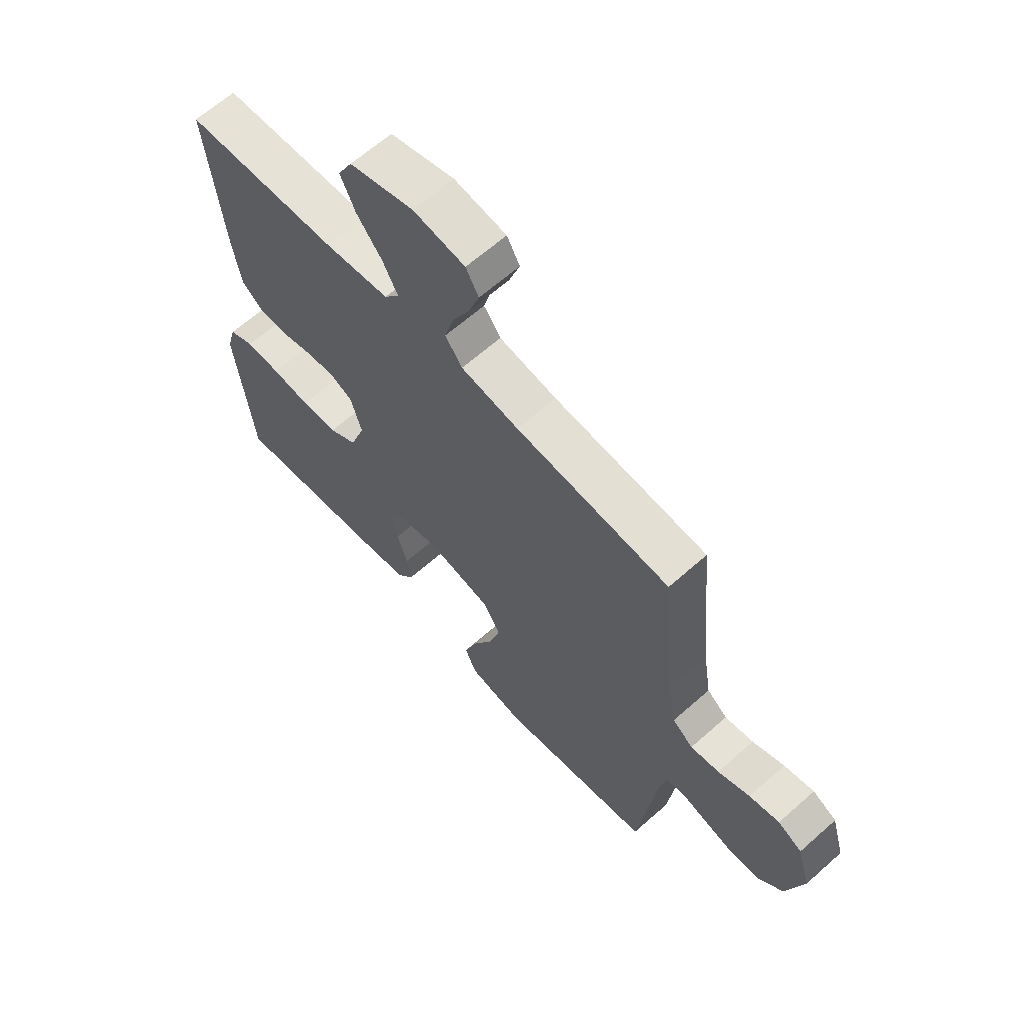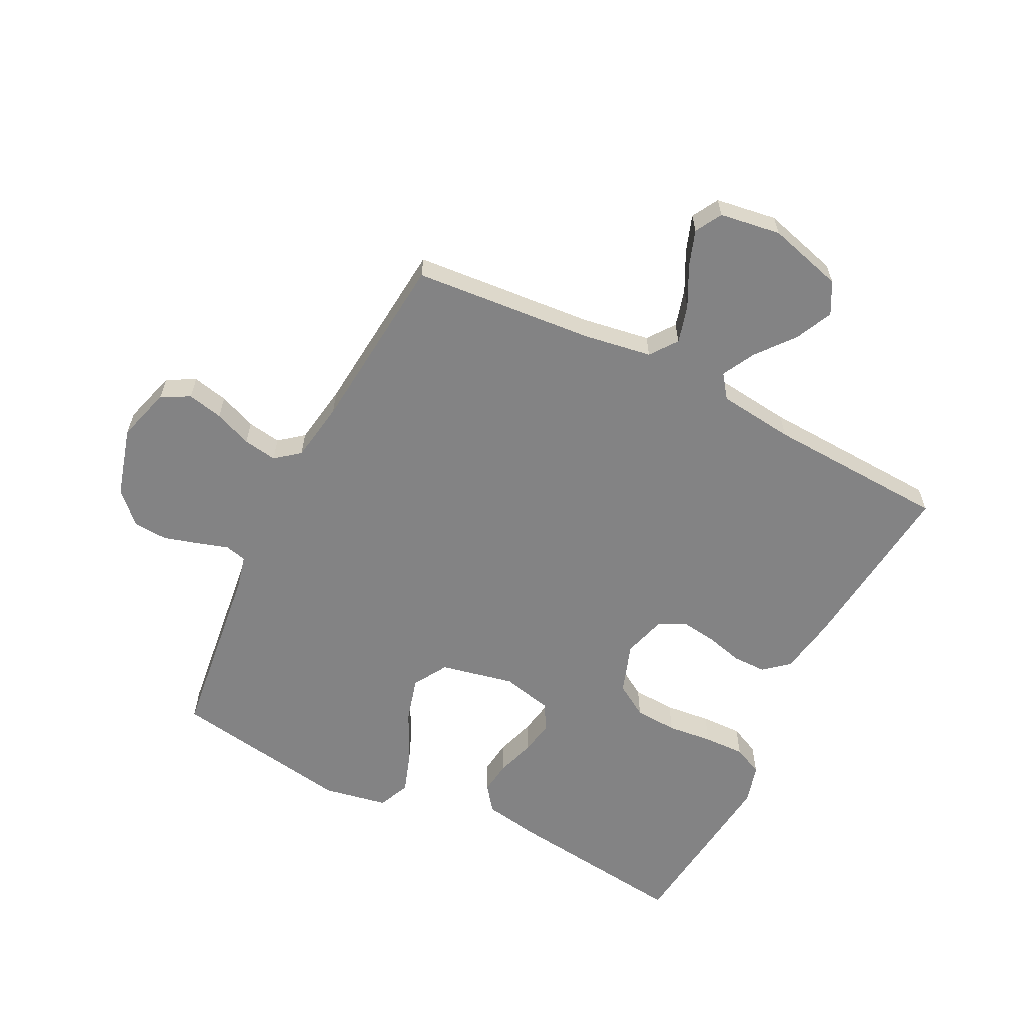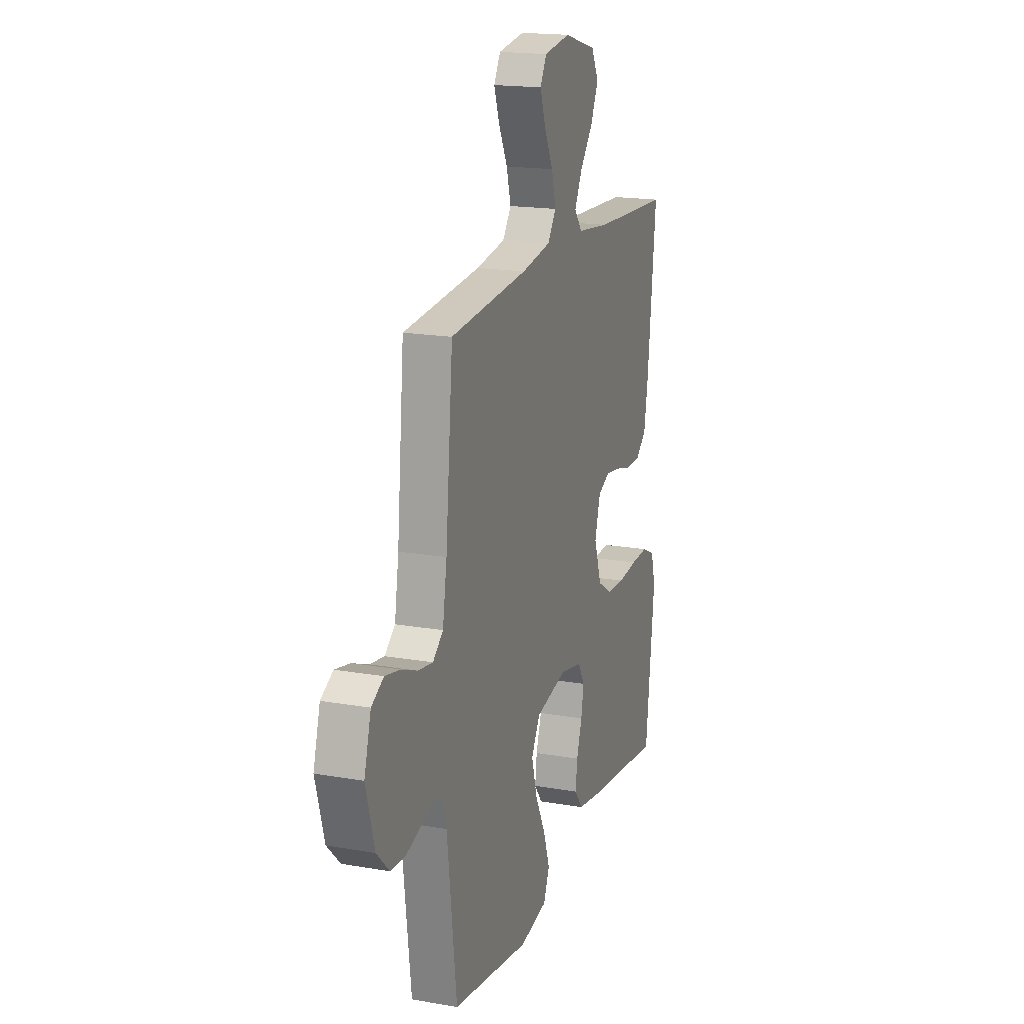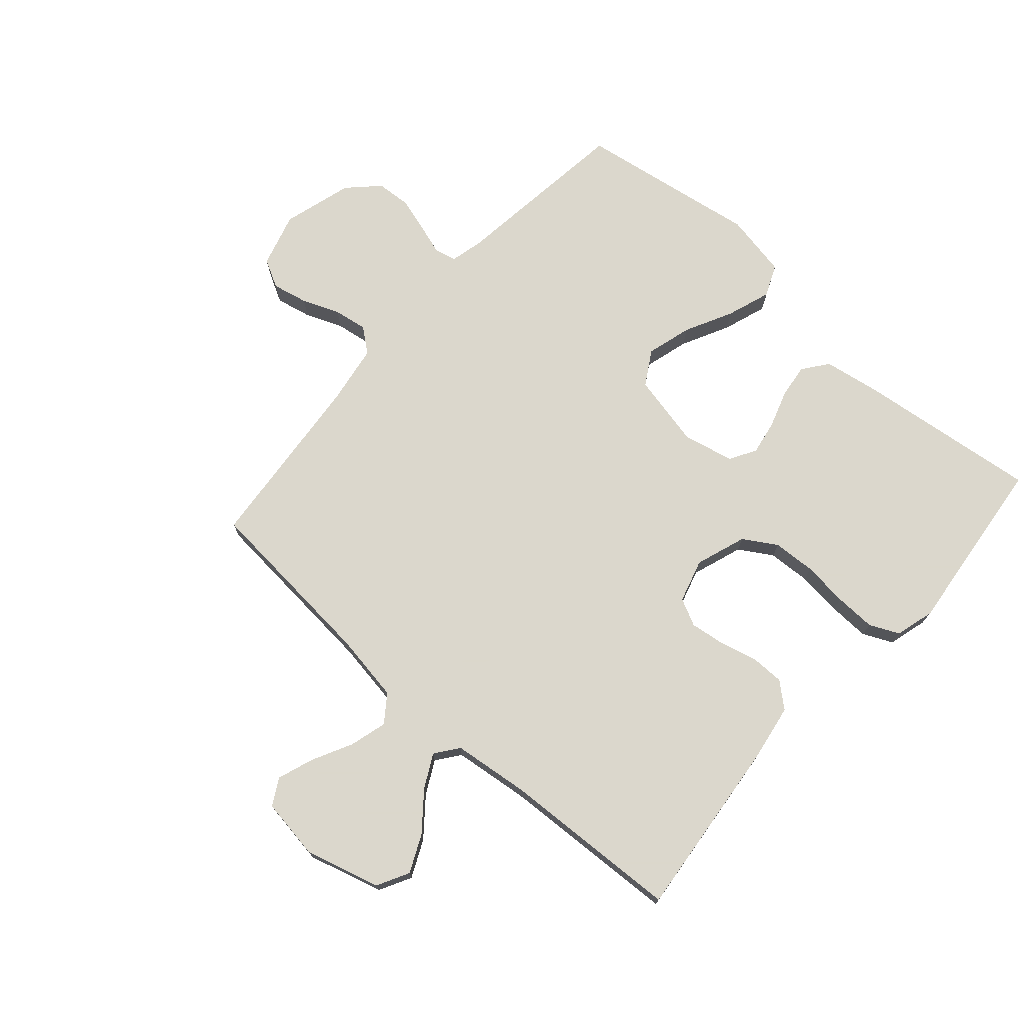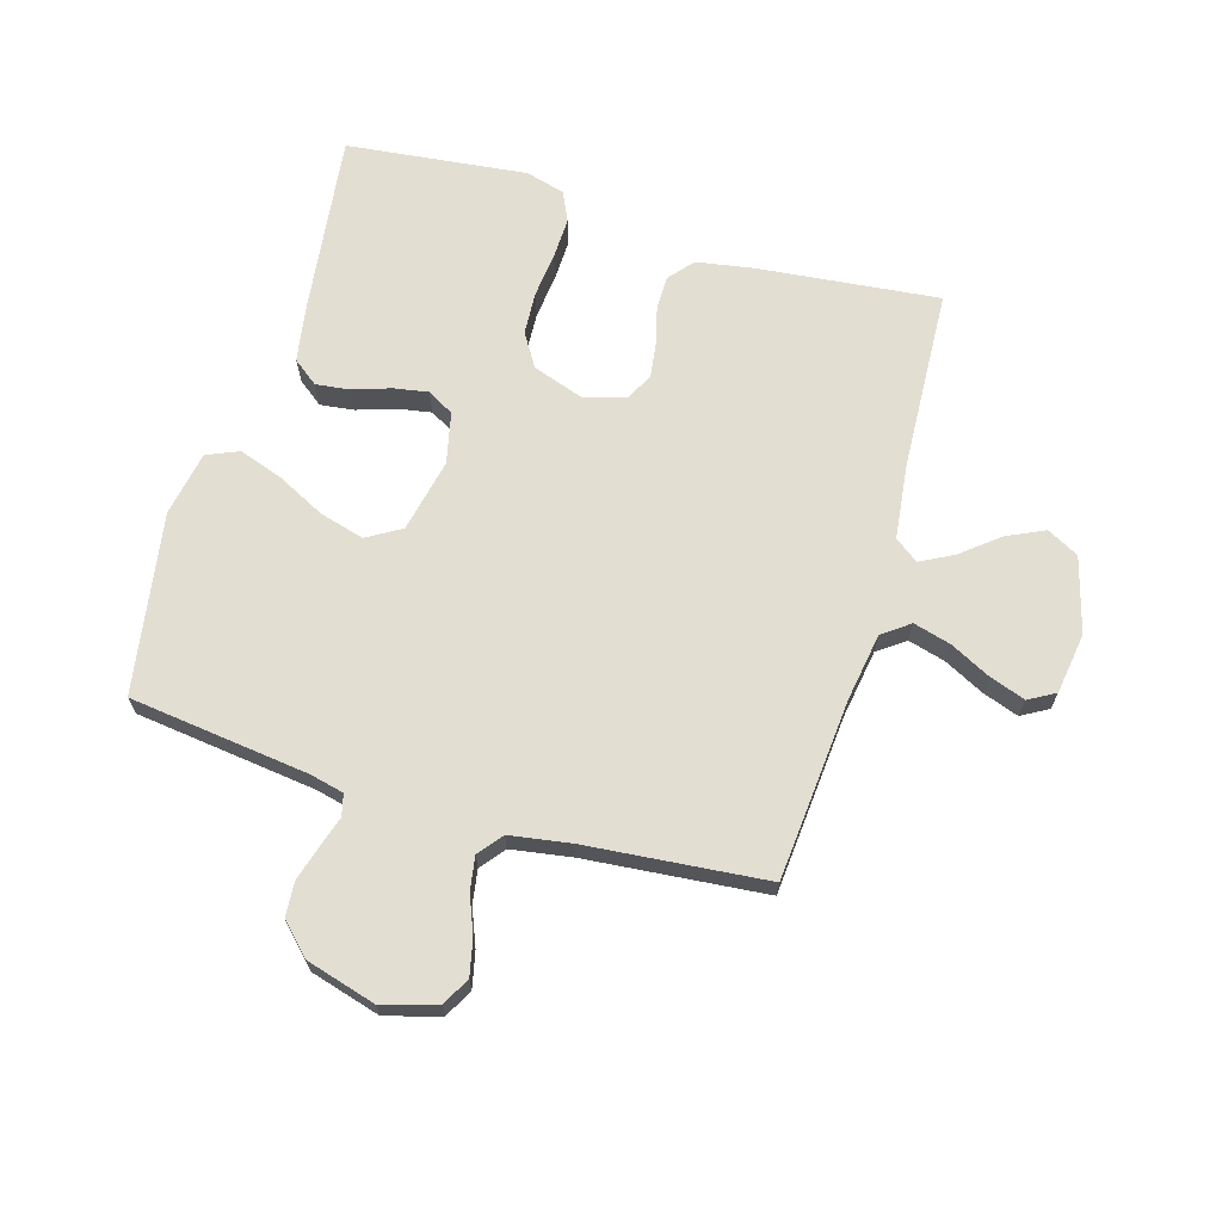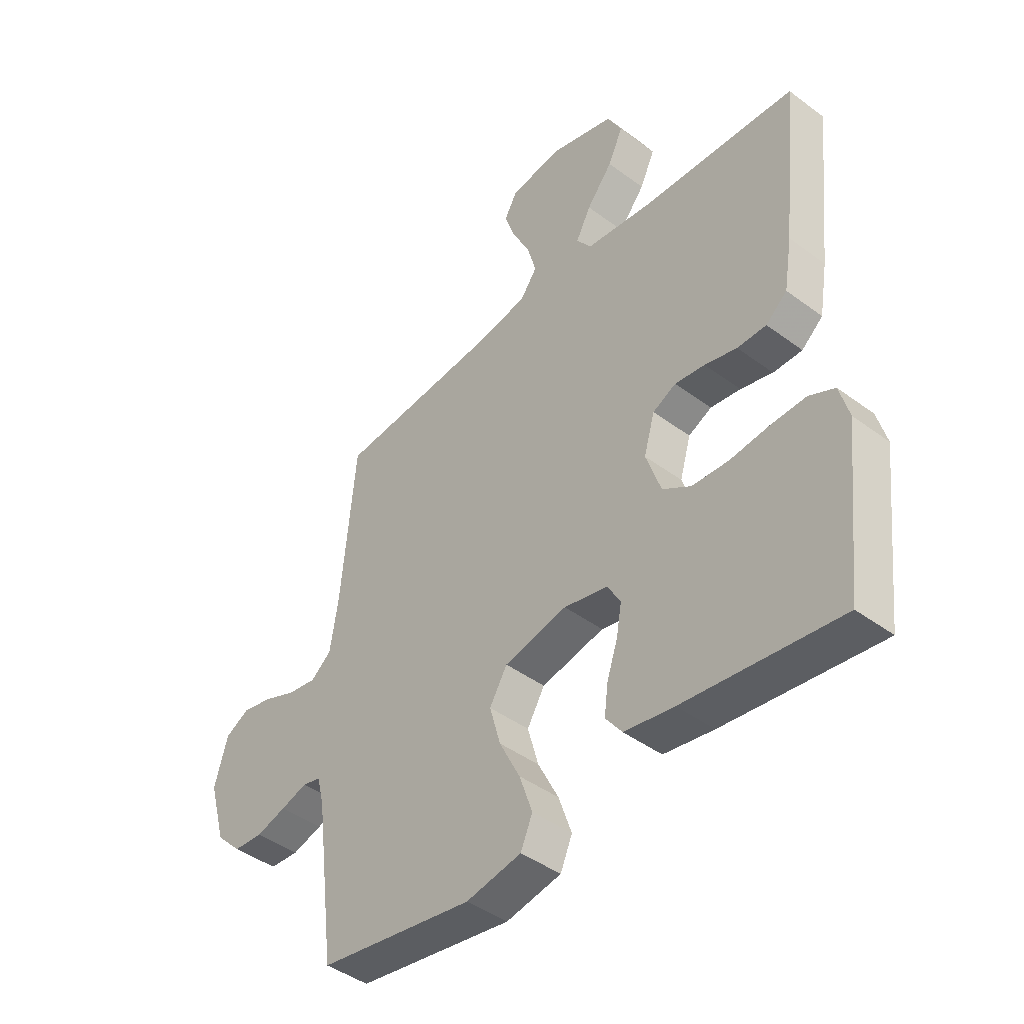
<metadata>
{"format":"obj","ext":"obj","renderer":"f3d","projection":"perspective","resolution":1024,"background":"white","views":[{"elev":64.0,"azim":-131.8,"up":"+Z"},{"elev":-61.1,"azim":-26.7,"up":"+Y"},{"elev":18.1,"azim":-71.2,"up":"+Z"},{"elev":73.4,"azim":41.6,"up":"+Y"},{"elev":67.6,"azim":-73.5,"up":"+Y"},{"elev":-43.5,"azim":48.7,"up":"+Z"}]}
</metadata>
<code>
v -0.5 0.07 0.5
v -0.2 0.07 0.525
v -0.087 0.07 0.543
v -0.054 0.07 0.588
v -0.071 0.07 0.65
v -0.105 0.07 0.717
v -0.126 0.07 0.777
v -0.101 0.07 0.821
v 0 0.07 0.836
v 0.125 0.07 0.801
v 0.153 0.07 0.748
v 0.124 0.07 0.686
v 0.074 0.07 0.624
v 0.045 0.07 0.569
v 0.074 0.07 0.53
v 0.2 0.07 0.515
v 0.5 0.07 0.5
v 0.468 0.07 0.2
v 0.452 0.07 0.105
v 0.411 0.07 0.07
v 0.355 0.07 0.07
v 0.293 0.07 0.086
v 0.235 0.07 0.094
v 0.19 0.07 0.072
v 0.169 0.07 0
v 0.198 0.07 -0.084
v 0.253 0.07 -0.118
v 0.324 0.07 -0.122
v 0.399 0.07 -0.114
v 0.467 0.07 -0.112
v 0.516 0.07 -0.135
v 0.534 0.07 -0.2
v 0.5 0.07 -0.5
v 0.2 0.07 -0.463
v 0.104 0.07 -0.447
v 0.072 0.07 -0.405
v 0.079 0.07 -0.349
v 0.1 0.07 -0.286
v 0.11 0.07 -0.229
v 0.085 0.07 -0.185
v 0 0.07 -0.166
v -0.122 0.07 -0.192
v -0.156 0.07 -0.249
v -0.135 0.07 -0.324
v -0.095 0.07 -0.403
v -0.07 0.07 -0.476
v -0.093 0.07 -0.529
v -0.2 0.07 -0.549
v -0.5 0.07 -0.5
v -0.537 0.07 -0.2
v -0.55 0.07 -0.145
v -0.586 0.07 -0.136
v -0.637 0.07 -0.152
v -0.695 0.07 -0.169
v -0.752 0.07 -0.165
v -0.801 0.07 -0.116
v -0.834 0.07 0
v -0.808 0.07 0.09
v -0.761 0.07 0.115
v -0.702 0.07 0.102
v -0.64 0.07 0.077
v -0.584 0.07 0.068
v -0.544 0.07 0.1
v -0.528 0.07 0.2
v -0.5 0 0.5
v -0.2 0 0.525
v -0.087 0 0.543
v -0.054 0 0.588
v -0.071 0 0.65
v -0.105 0 0.717
v -0.126 0 0.777
v -0.101 0 0.821
v 0 0 0.836
v 0.125 0 0.801
v 0.153 0 0.748
v 0.124 0 0.686
v 0.074 0 0.624
v 0.045 0 0.569
v 0.074 0 0.53
v 0.2 0 0.515
v 0.5 0 0.5
v 0.468 0 0.2
v 0.452 0 0.105
v 0.411 0 0.07
v 0.355 0 0.07
v 0.293 0 0.086
v 0.235 0 0.094
v 0.19 0 0.072
v 0.169 0 0
v 0.198 0 -0.084
v 0.253 0 -0.118
v 0.324 0 -0.122
v 0.399 0 -0.114
v 0.467 0 -0.112
v 0.516 0 -0.135
v 0.534 0 -0.2
v 0.5 0 -0.5
v 0.2 0 -0.463
v 0.104 0 -0.447
v 0.072 0 -0.405
v 0.079 0 -0.349
v 0.1 0 -0.286
v 0.11 0 -0.229
v 0.085 0 -0.185
v 0 0 -0.166
v -0.122 0 -0.192
v -0.156 0 -0.249
v -0.135 0 -0.324
v -0.095 0 -0.403
v -0.07 0 -0.476
v -0.093 0 -0.529
v -0.2 0 -0.549
v -0.5 0 -0.5
v -0.537 0 -0.2
v -0.55 0 -0.145
v -0.586 0 -0.136
v -0.637 0 -0.152
v -0.695 0 -0.169
v -0.752 0 -0.165
v -0.801 0 -0.116
v -0.834 0 0
v -0.808 0 0.09
v -0.761 0 0.115
v -0.702 0 0.102
v -0.64 0 0.077
v -0.584 0 0.068
v -0.544 0 0.1
v -0.528 0 0.2
f 58 59 60 61
f 58 61 62
f 57 58 62
f 56 57 62
f 55 56 62 63
f 52 53 54 55
f 47 48 49 50
f 47 50 51
f 44 45 46 47
f 43 44 47 51
f 42 43 51
f 41 42 51 52
f 35 36 37 38
f 35 38 39
f 34 35 39
f 33 34 39
f 32 33 39 40
f 28 29 30 31
f 27 28 31 32
f 19 20 21 22
f 19 22 23
f 16 17 18 19
f 15 16 19 23
f 14 15 23 24
f 10 11 12 13
f 10 13 14
f 9 10 14
f 8 9 14
f 5 6 7 8
f 4 5 8 14
f 3 4 14 24
f 64 1 2
f 63 64 2 3
f 52 55 63 3
f 27 32 40 41
f 26 27 41 52
f 25 26 52 3
f 3 24 25
f 125 124 123 122
f 126 125 122
f 126 122 121
f 126 121 120
f 127 126 120 119
f 119 118 117 116
f 114 113 112 111
f 115 114 111
f 111 110 109 108
f 115 111 108 107
f 115 107 106
f 116 115 106 105
f 102 101 100 99
f 103 102 99
f 103 99 98
f 103 98 97
f 104 103 97 96
f 95 94 93 92
f 96 95 92 91
f 86 85 84 83
f 87 86 83
f 83 82 81 80
f 87 83 80 79
f 88 87 79 78
f 77 76 75 74
f 78 77 74
f 78 74 73
f 78 73 72
f 72 71 70 69
f 78 72 69 68
f 88 78 68 67
f 66 65 128
f 67 66 128 127
f 67 127 119 116
f 105 104 96 91
f 116 105 91 90
f 67 116 90 89
f 89 88 67
f 1 65 66 2
f 2 66 67 3
f 3 67 68 4
f 4 68 69 5
f 5 69 70 6
f 6 70 71 7
f 7 71 72 8
f 8 72 73 9
f 9 73 74 10
f 10 74 75 11
f 11 75 76 12
f 12 76 77 13
f 13 77 78 14
f 14 78 79 15
f 15 79 80 16
f 16 80 81 17
f 17 81 82 18
f 18 82 83 19
f 19 83 84 20
f 20 84 85 21
f 21 85 86 22
f 22 86 87 23
f 23 87 88 24
f 24 88 89 25
f 25 89 90 26
f 26 90 91 27
f 27 91 92 28
f 28 92 93 29
f 29 93 94 30
f 30 94 95 31
f 31 95 96 32
f 32 96 97 33
f 33 97 98 34
f 34 98 99 35
f 35 99 100 36
f 36 100 101 37
f 37 101 102 38
f 38 102 103 39
f 39 103 104 40
f 40 104 105 41
f 41 105 106 42
f 42 106 107 43
f 43 107 108 44
f 44 108 109 45
f 45 109 110 46
f 46 110 111 47
f 47 111 112 48
f 48 112 113 49
f 49 113 114 50
f 50 114 115 51
f 51 115 116 52
f 52 116 117 53
f 53 117 118 54
f 54 118 119 55
f 55 119 120 56
f 56 120 121 57
f 57 121 122 58
f 58 122 123 59
f 59 123 124 60
f 60 124 125 61
f 61 125 126 62
f 62 126 127 63
f 63 127 128 64
f 64 128 65 1

</code>
